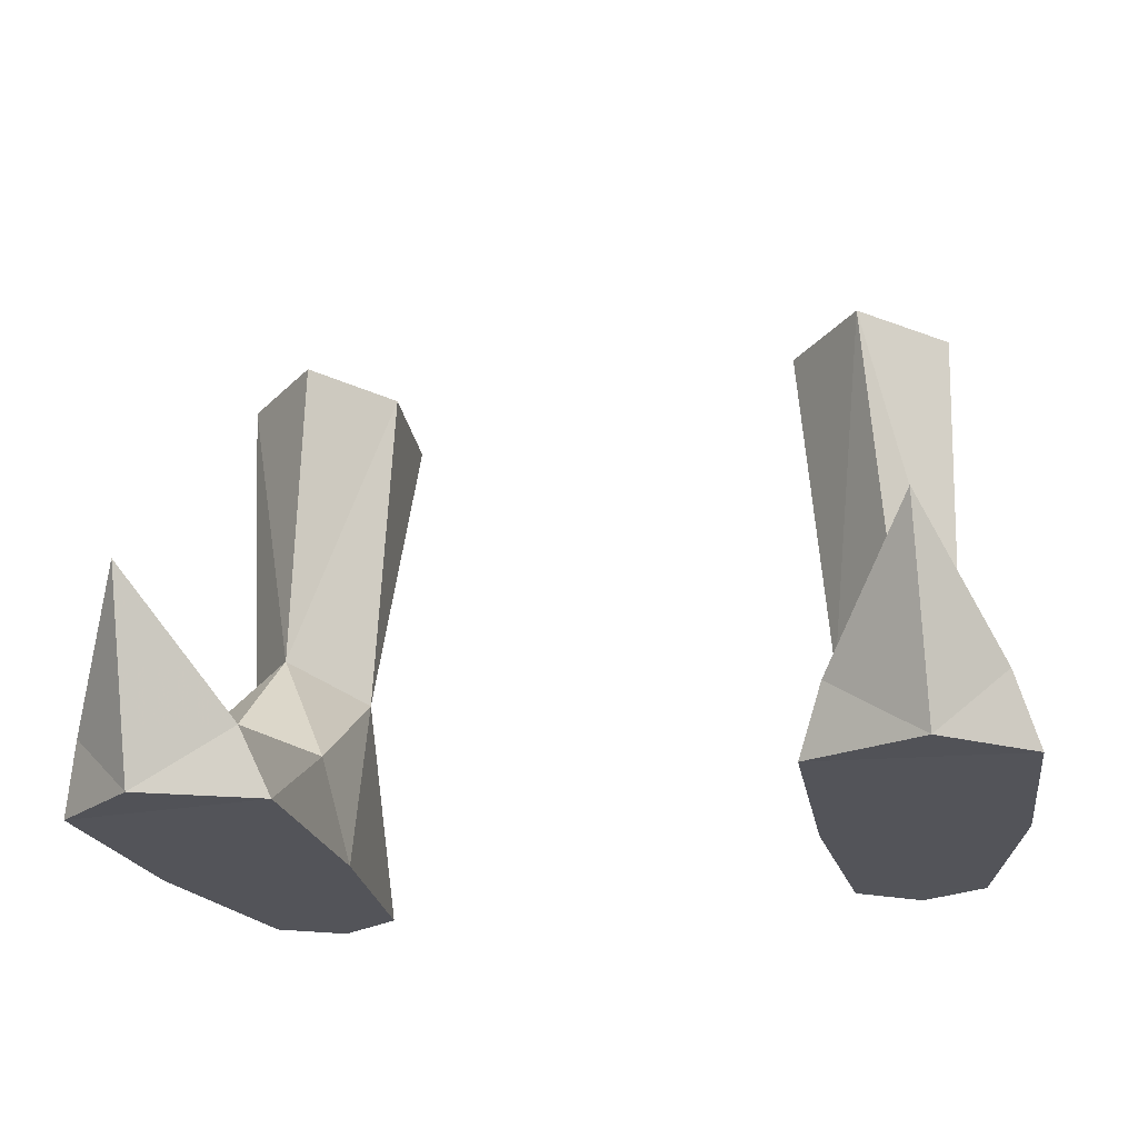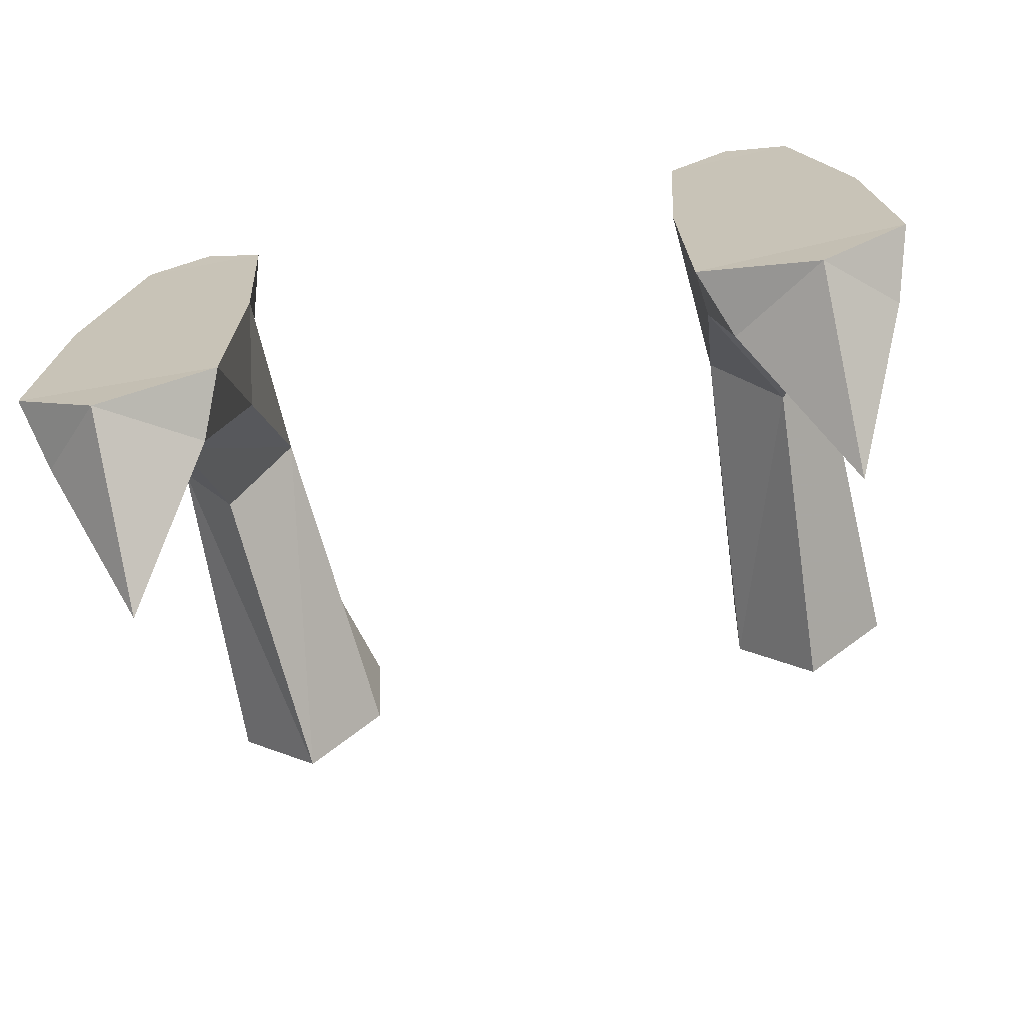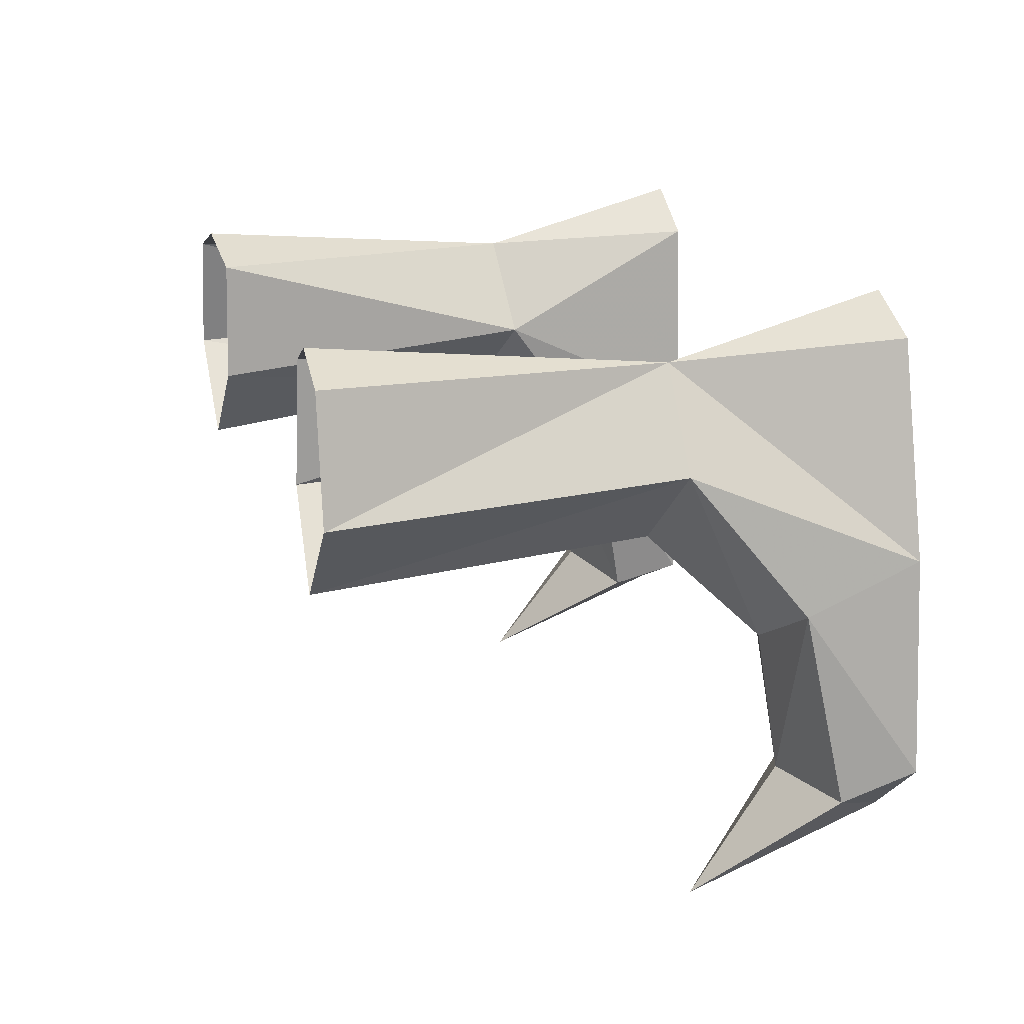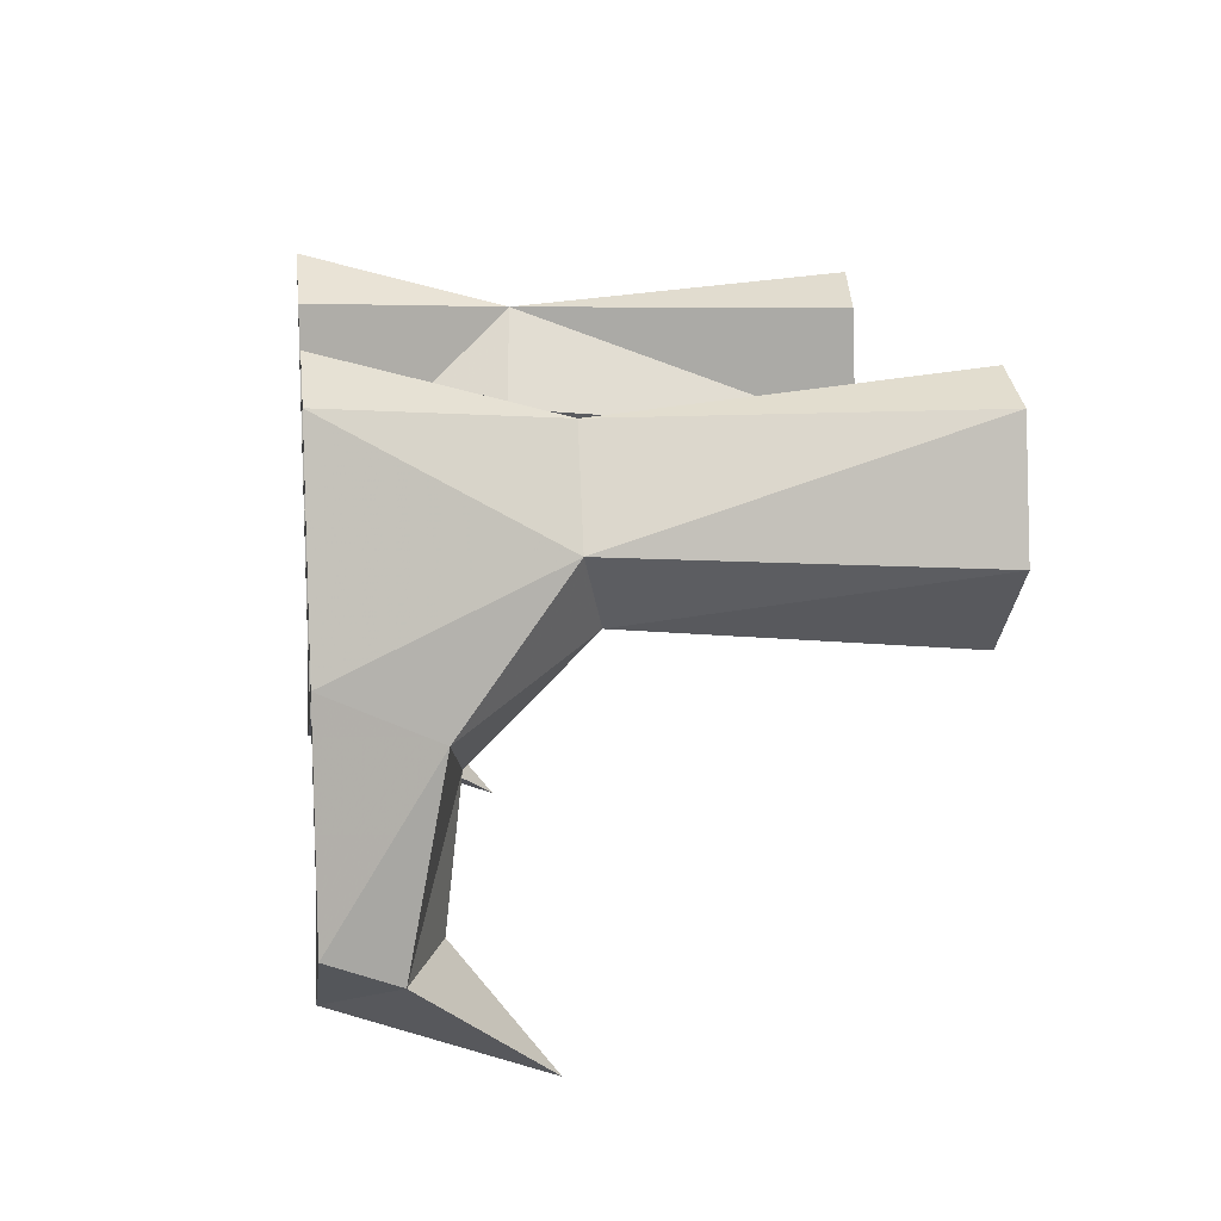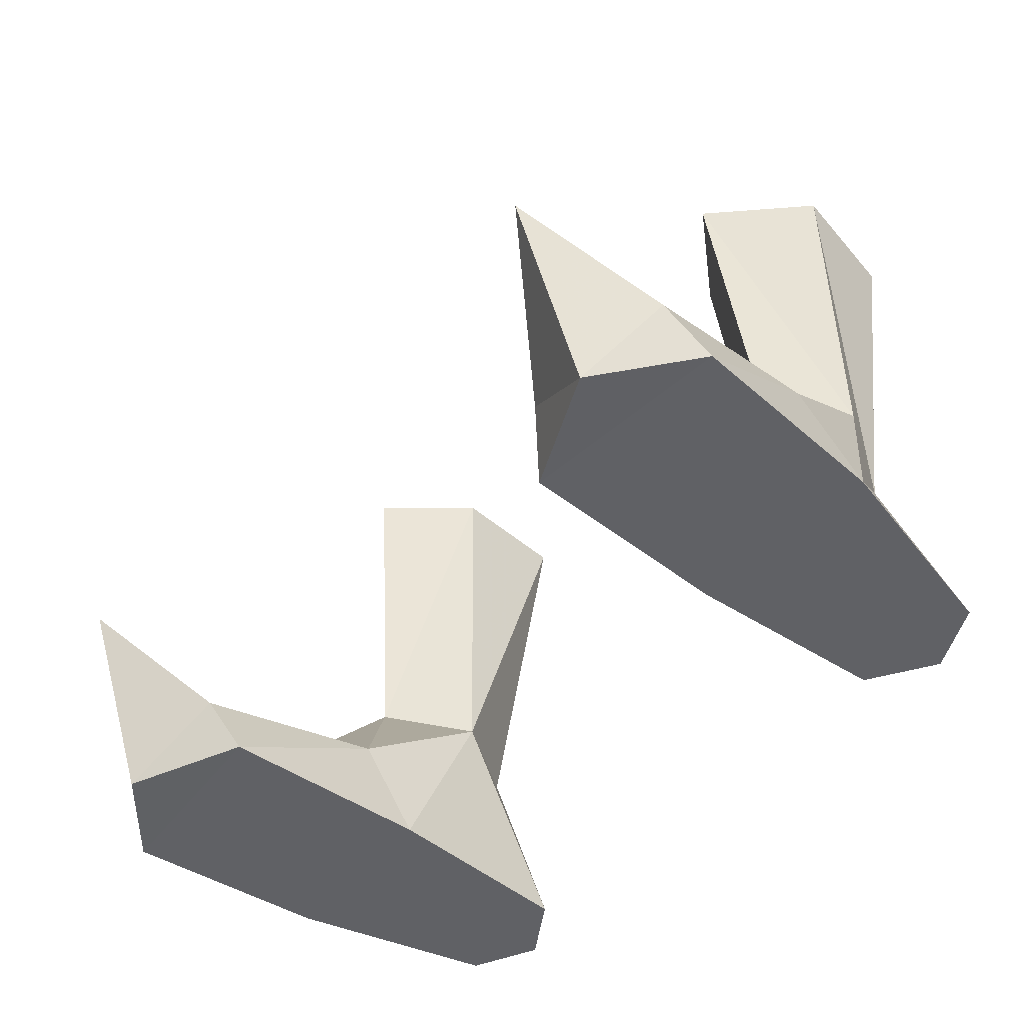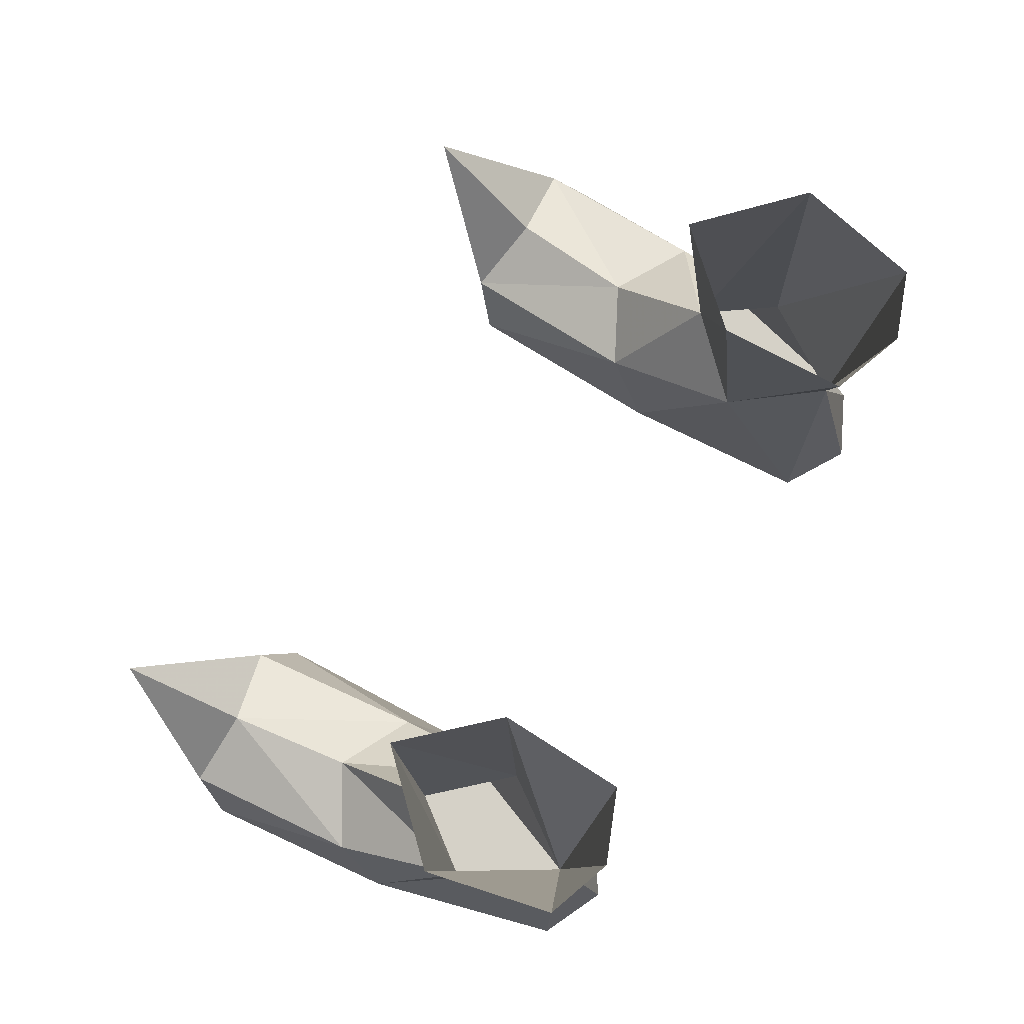
<metadata>
{"format":"obj","ext":"obj","renderer":"f3d","projection":"perspective","resolution":1024,"background":"white","views":[{"elev":-23.9,"azim":12.2,"up":"+Z"},{"elev":-67.7,"azim":-168.3,"up":"+Y"},{"elev":17.8,"azim":74.3,"up":"+Y"},{"elev":14.8,"azim":-97.1,"up":"+Y"},{"elev":-47.5,"azim":50.0,"up":"+Z"},{"elev":79.6,"azim":119.6,"up":"+Z"}]}
</metadata>
<code>
g taoist_shoe_female_48050
v 9.298 2.053 5.377
v 7.896 0.2464 5.903
v 8.19 -2.451 3.088
v 10.28 -1.288 2.731
v 10.71 0.009371 0.1694
v 5.805 -0.2075 0.1688
v 6.137 4.832 0.1831
v 9.428 5.044 0.1835
v 10.71 0.009371 0.1694
v 9.428 5.044 0.1835
v 7.79 4.431 5.437
v 9.298 2.053 5.377
v 6.137 4.832 0.1831
v 5.805 -0.2075 0.1688
v 6.153 2.14 5.23
v 6.153 2.14 5.23
v 6.226 -1.438 2.614
v 11.15 -5.15 0.1552
v 5.97 -5.635 0.1546
v 6.226 -1.438 2.614
v 6.62 -6.295 1.74
v 8.578 -5.81 2.67
v 8.19 -2.451 3.088
v 10.62 -5.984 1.805
v 10.28 -1.288 2.731
v 8.19 -2.451 3.088
v 7.79 4.431 5.437
v 8.956 4.641 13.97
v 9.593 1.601 13.99
v 9.298 2.053 5.377
v 7.399 -0.6137 13.96
v 7.896 0.2464 5.903
v 9.298 2.053 5.377
v 9.593 1.601 13.99
v 5.502 1.478 13.86
v 5.649 4.56 13.77
v 6.153 2.14 5.23
v 6.153 2.14 5.23
v 7.896 0.2464 5.903
v 11.15 -5.15 0.1552
v 8.908 -6.977 0.08417
v 5.97 -5.635 0.1546
v 8.892 -8.796 4.957
v 7.76 5.849 0.1833
v 9.428 5.044 0.1835
v 7.76 5.849 0.1833
v 5.97 -5.635 0.1546
v 8.908 -6.977 0.08417
v 7.365 5.226 13.92
v -10.18 -1.29 2.731
v -8.091 -2.454 3.088
v -7.797 0.2449 5.902
v -9.199 2.051 5.376
v -9.33 5.042 0.1824
v -6.038 4.83 0.182
v -5.706 -0.2098 0.1683
v -10.61 0.007016 0.1688
v -7.691 4.43 5.436
v -9.33 5.042 0.1824
v -10.61 0.007016 0.1688
v -6.054 2.138 5.229
v -5.706 -0.2098 0.1683
v -6.038 4.83 0.182
v -6.127 -1.44 2.614
v -5.871 -5.638 0.1546
v -11.05 -5.153 0.1552
v -8.479 -5.813 2.67
v -6.521 -6.298 1.74
v -10.52 -5.987 1.805
v -9.199 2.051 5.376
v -9.494 1.601 13.98
v -8.857 4.641 13.97
v -7.691 4.43 5.436
v -7.797 0.2449 5.902
v -7.301 -0.6136 13.96
v -6.054 2.138 5.229
v -5.55 4.561 13.76
v -5.404 1.478 13.86
v -11.05 -5.153 0.1552
v -8.809 -6.98 0.08417
v -5.871 -5.638 0.1546
v -8.793 -8.799 4.957
v -7.661 5.847 0.1822
v -7.661 5.847 0.1822
v -8.809 -6.98 0.08417
v -7.266 5.226 13.92
f 1 2 3
f 3 4 1
f 5 6 7
f 7 8 5
f 9 10 11
f 11 12 9
f 11 13 14
f 14 15 11
f 3 2 16
f 16 17 3
f 6 5 18
f 18 19 6
f 20 21 22
f 22 23 20
f 22 24 25
f 25 26 22
f 27 28 29
f 29 30 27
f 31 32 33
f 33 34 31
f 35 36 27
f 27 37 35
f 31 35 38
f 38 39 31
f 25 24 40
f 40 24 41
f 14 42 20
f 41 24 43
f 7 44 45
f 16 14 20
f 21 42 41
f 46 11 10
f 11 46 13
f 25 9 1
f 25 40 9
f 47 18 48
f 22 21 43
f 22 43 24
f 42 21 20
f 43 21 41
f 36 49 27
f 28 27 49
f 50 51 52
f 52 53 50
f 54 55 56
f 56 57 54
f 53 58 59
f 59 60 53
f 61 62 63
f 63 58 61
f 64 61 52
f 52 51 64
f 65 66 57
f 57 56 65
f 51 67 68
f 68 64 51
f 51 50 69
f 69 67 51
f 70 71 72
f 72 73 70
f 71 70 74
f 74 75 71
f 76 73 77
f 77 78 76
f 74 76 78
f 78 75 74
f 79 69 50
f 80 69 79
f 64 81 62
f 82 69 80
f 54 83 55
f 64 62 61
f 80 81 68
f 59 58 84
f 63 84 58
f 53 60 50
f 60 79 50
f 85 66 65
f 82 68 67
f 69 82 67
f 64 68 81
f 80 68 82
f 73 86 77
f 86 73 72

</code>
